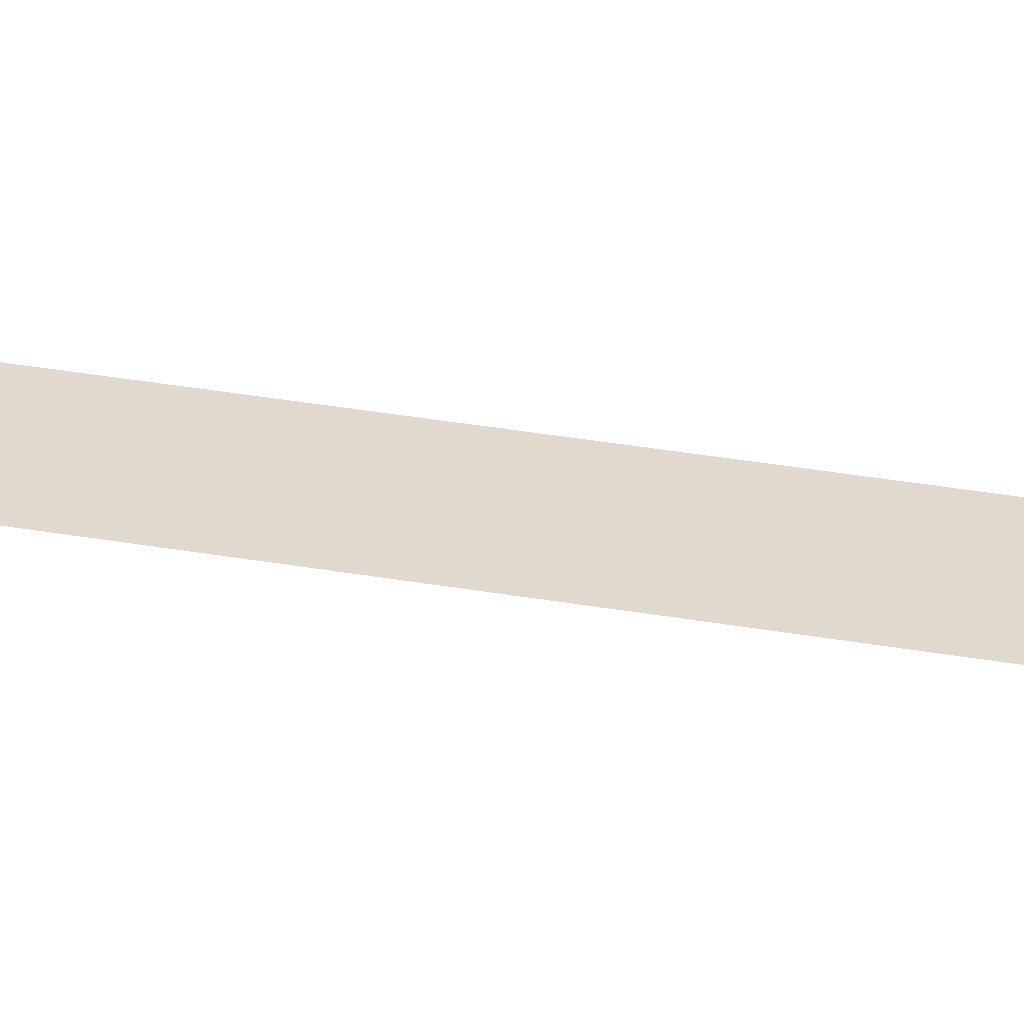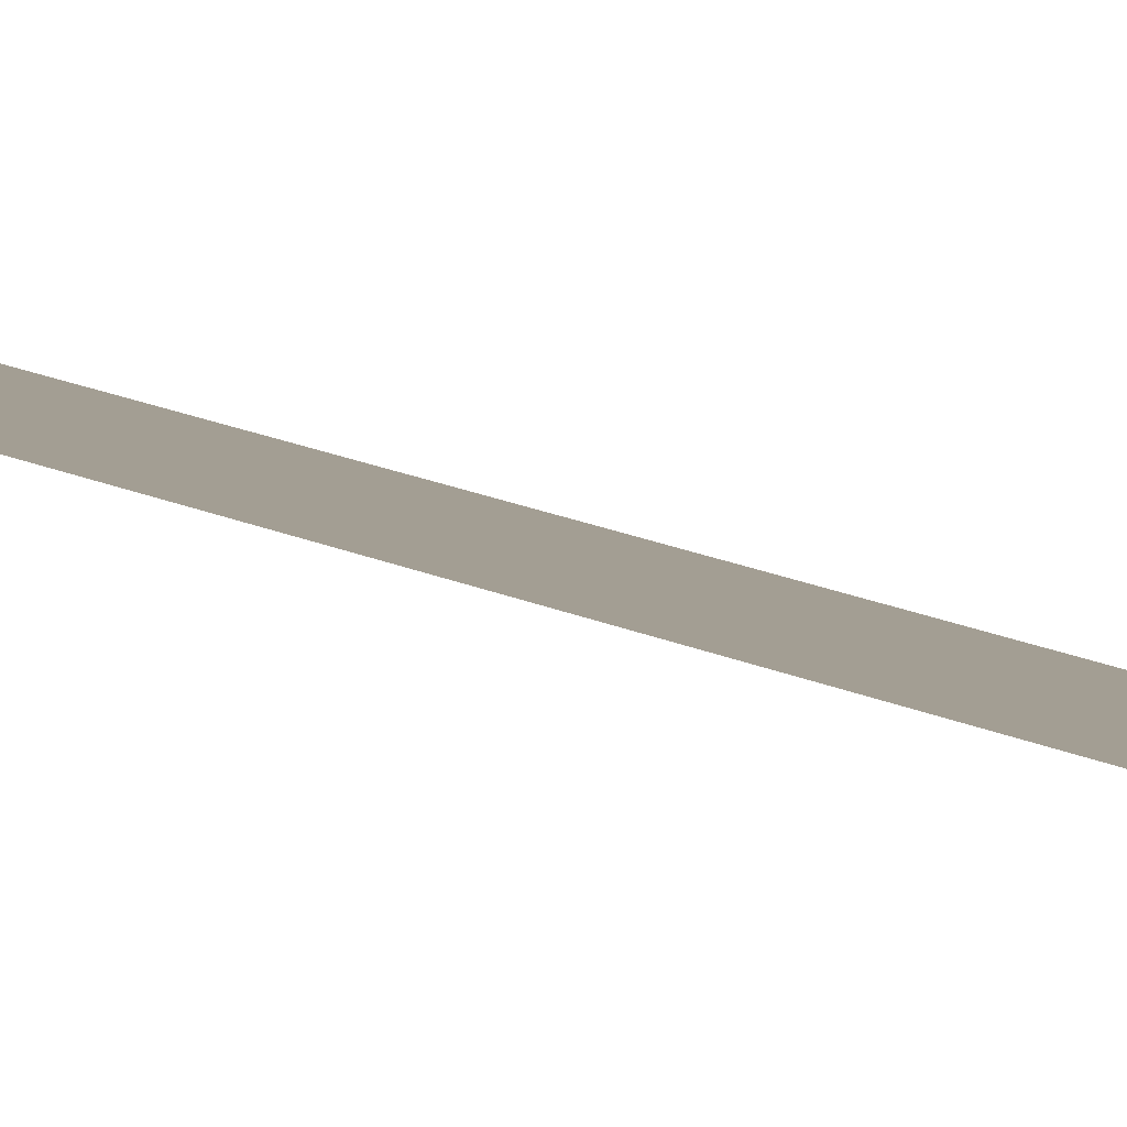
<metadata>
{"format":"obj","ext":"obj","renderer":"f3d","projection":"perspective","resolution":1024,"background":"white","views":[{"elev":32.8,"azim":-76.1,"up":"+Z"},{"elev":5.2,"azim":161.8,"up":"+Z"}]}
</metadata>
<code>
v -0.3306 -2.939 1.205
v 0.3306 -2.939 1.205
v -0.1708 20.48 1.205
v 0.1708 20.48 1.205
v 0.2797 18 1.205
v -0.2797 18 1.205
v -0.7178 18.04 1.205
v 0.7178 18.04 1.205
v 0.2973 19.15 1.205
v -0.2973 19.15 1.205
f 1 2 5 6
f 7 8 9 10
f 6 5 8 7
f 10 9 4 3

</code>
